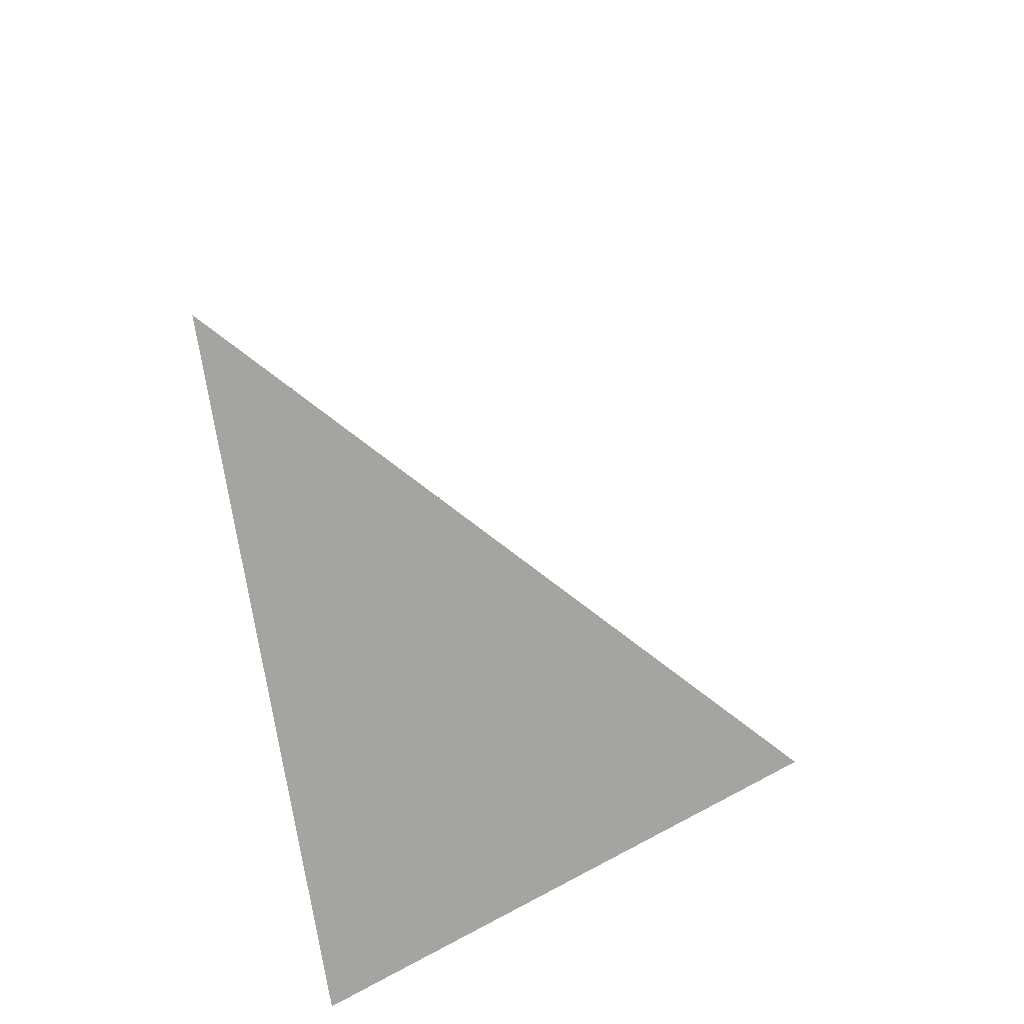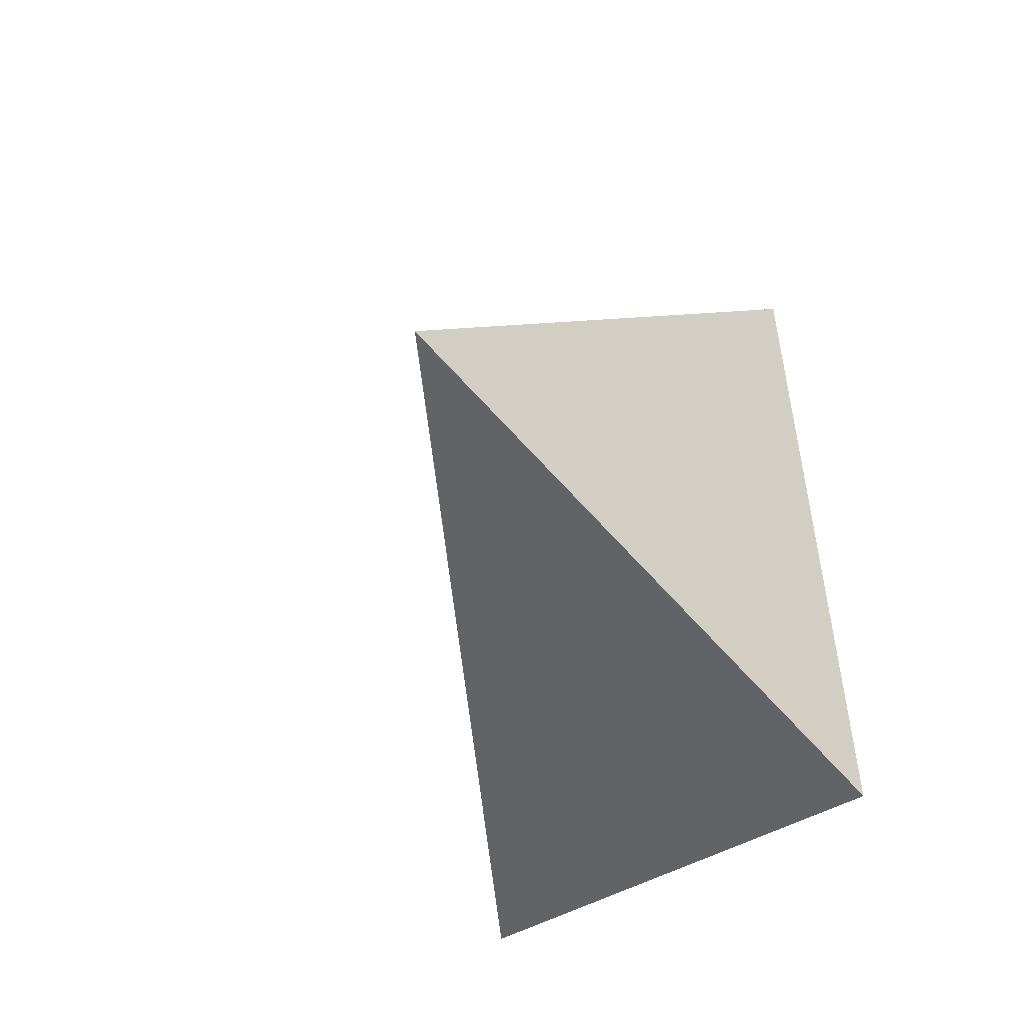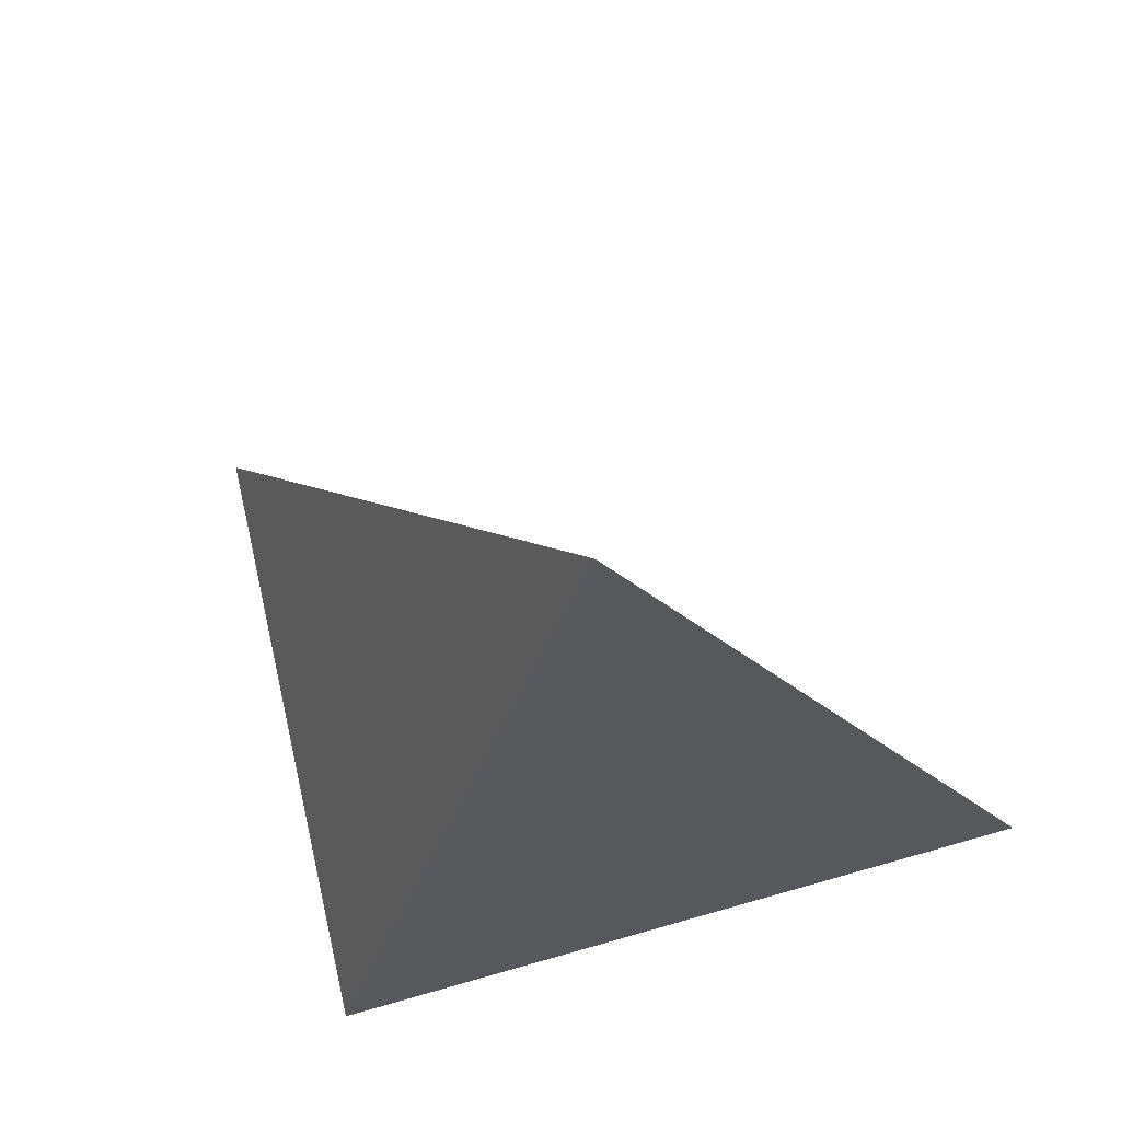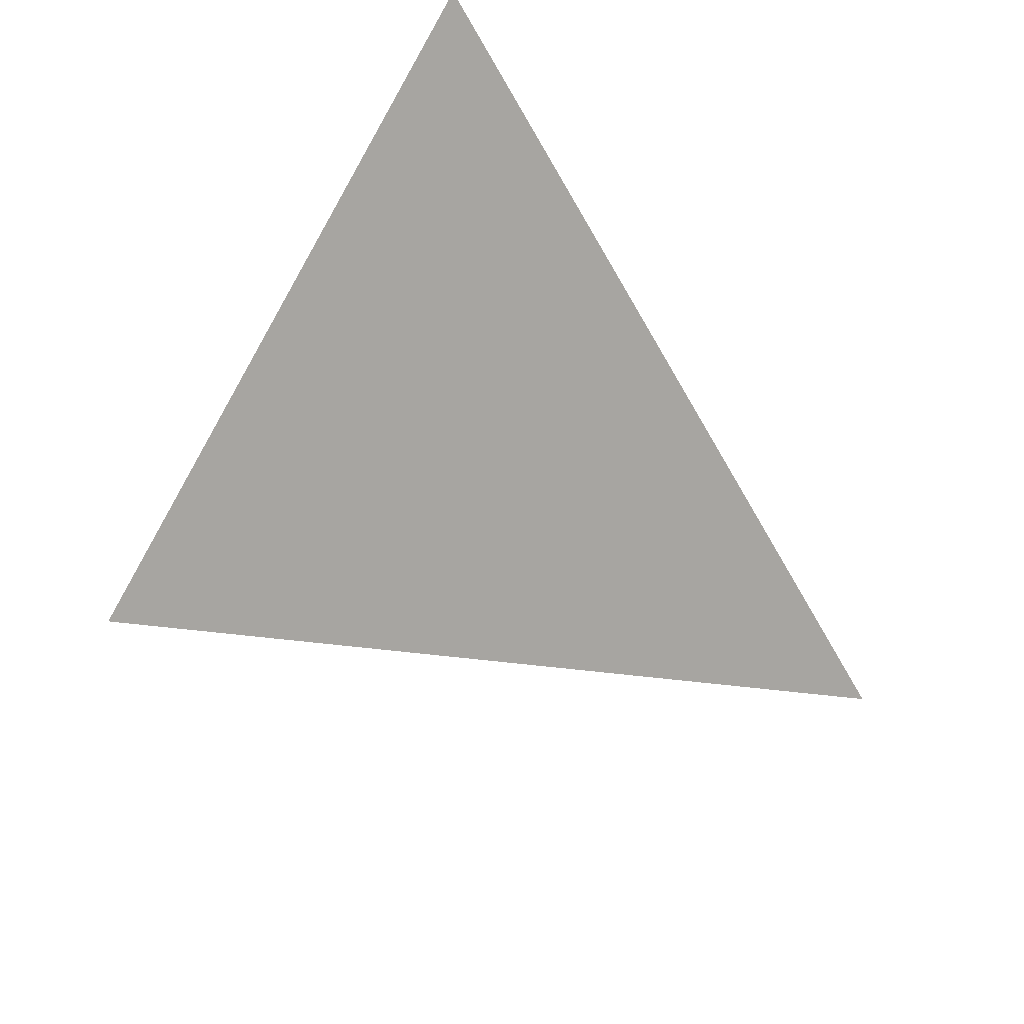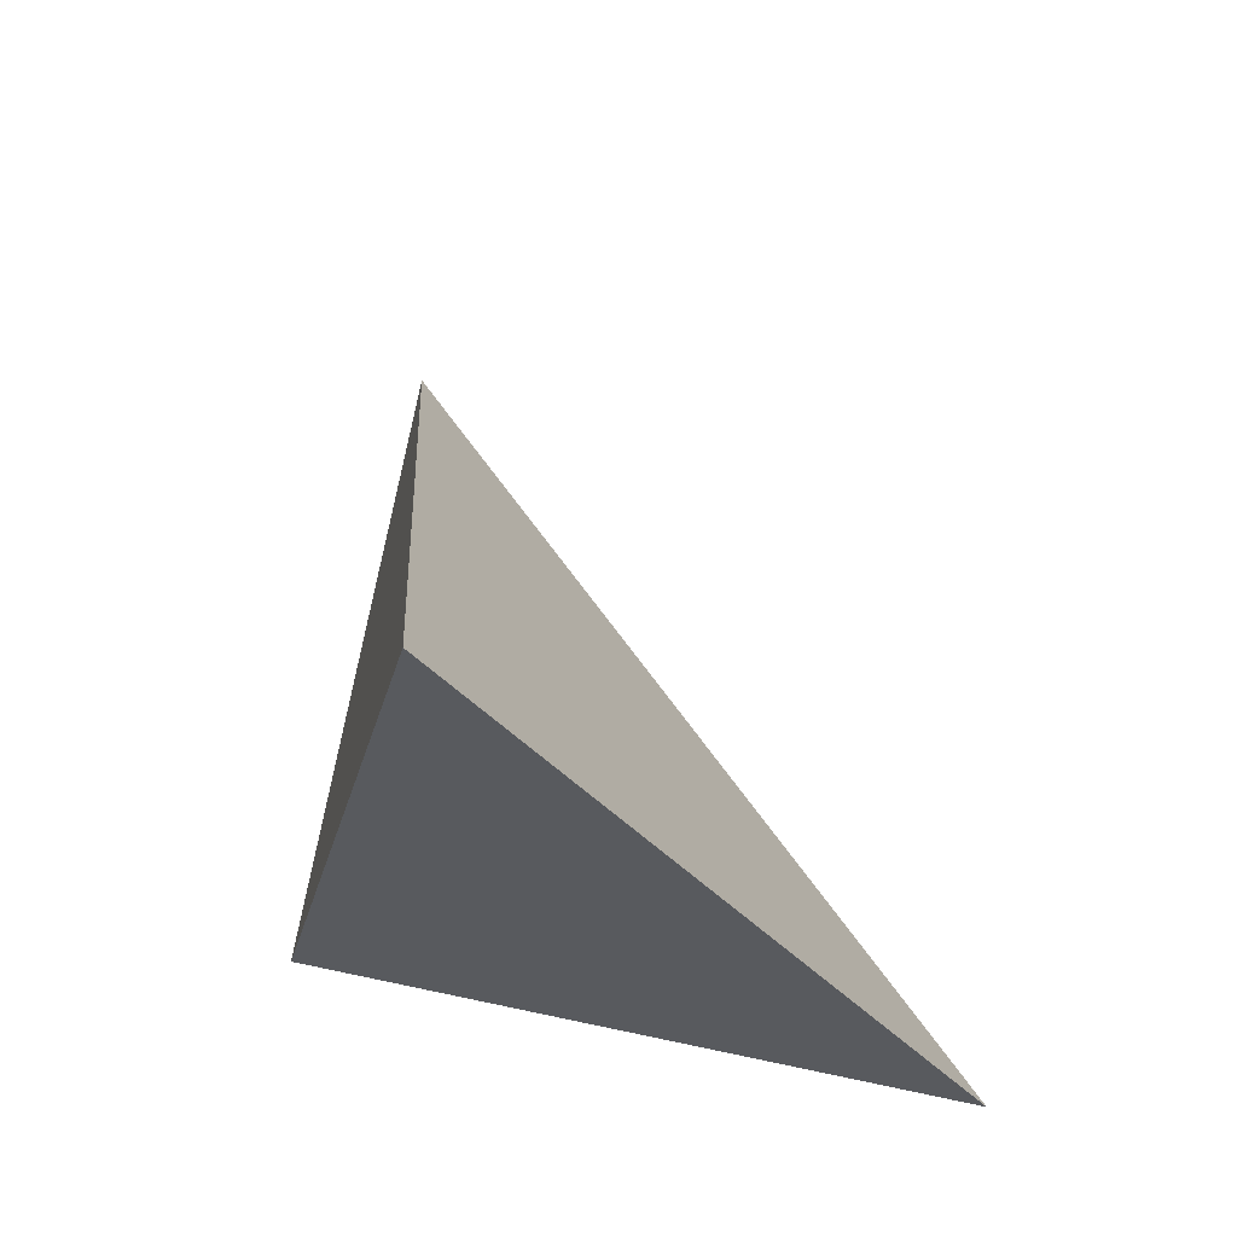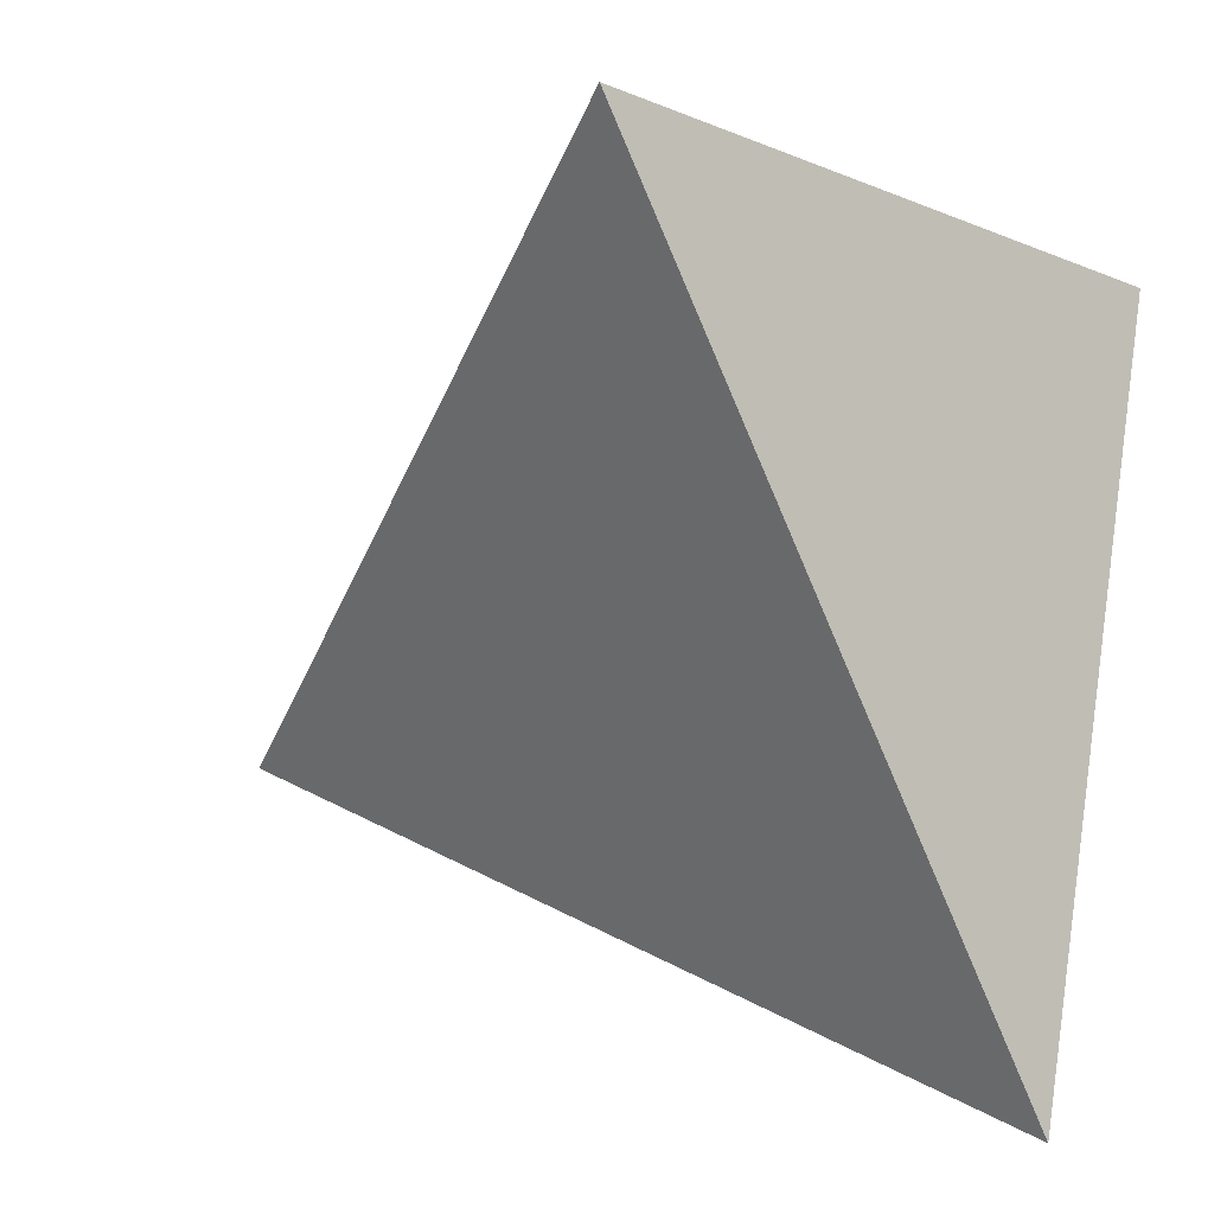
<metadata>
{"format":"obj","ext":"obj","renderer":"f3d","projection":"perspective","resolution":1024,"background":"white","views":[{"elev":-54.7,"azim":168.2,"up":"+Y"},{"elev":-38.7,"azim":-49.2,"up":"+Y"},{"elev":50.9,"azim":60.0,"up":"+Y"},{"elev":40.1,"azim":-126.0,"up":"+Y"},{"elev":55.9,"azim":89.6,"up":"+Y"},{"elev":-38.3,"azim":-72.6,"up":"+Z"}]}
</metadata>
<code>
v -0.5152 2.837 1.417
v -0.3566 3.518 1.281
v -0.3243 2.981 0.9056
v -0.8864 3.094 1.312
f 2 1 3
f 3 1 4
f 4 1 2
f 4 2 3

</code>
